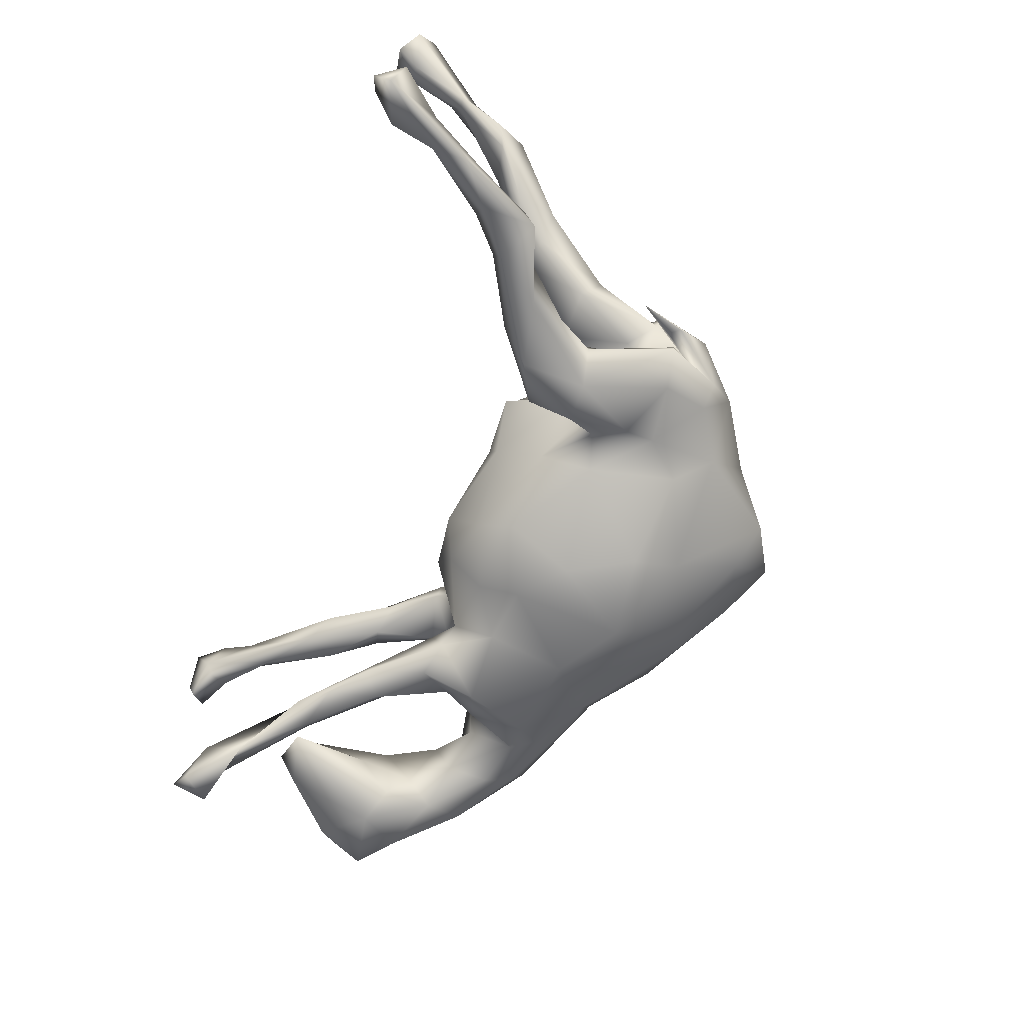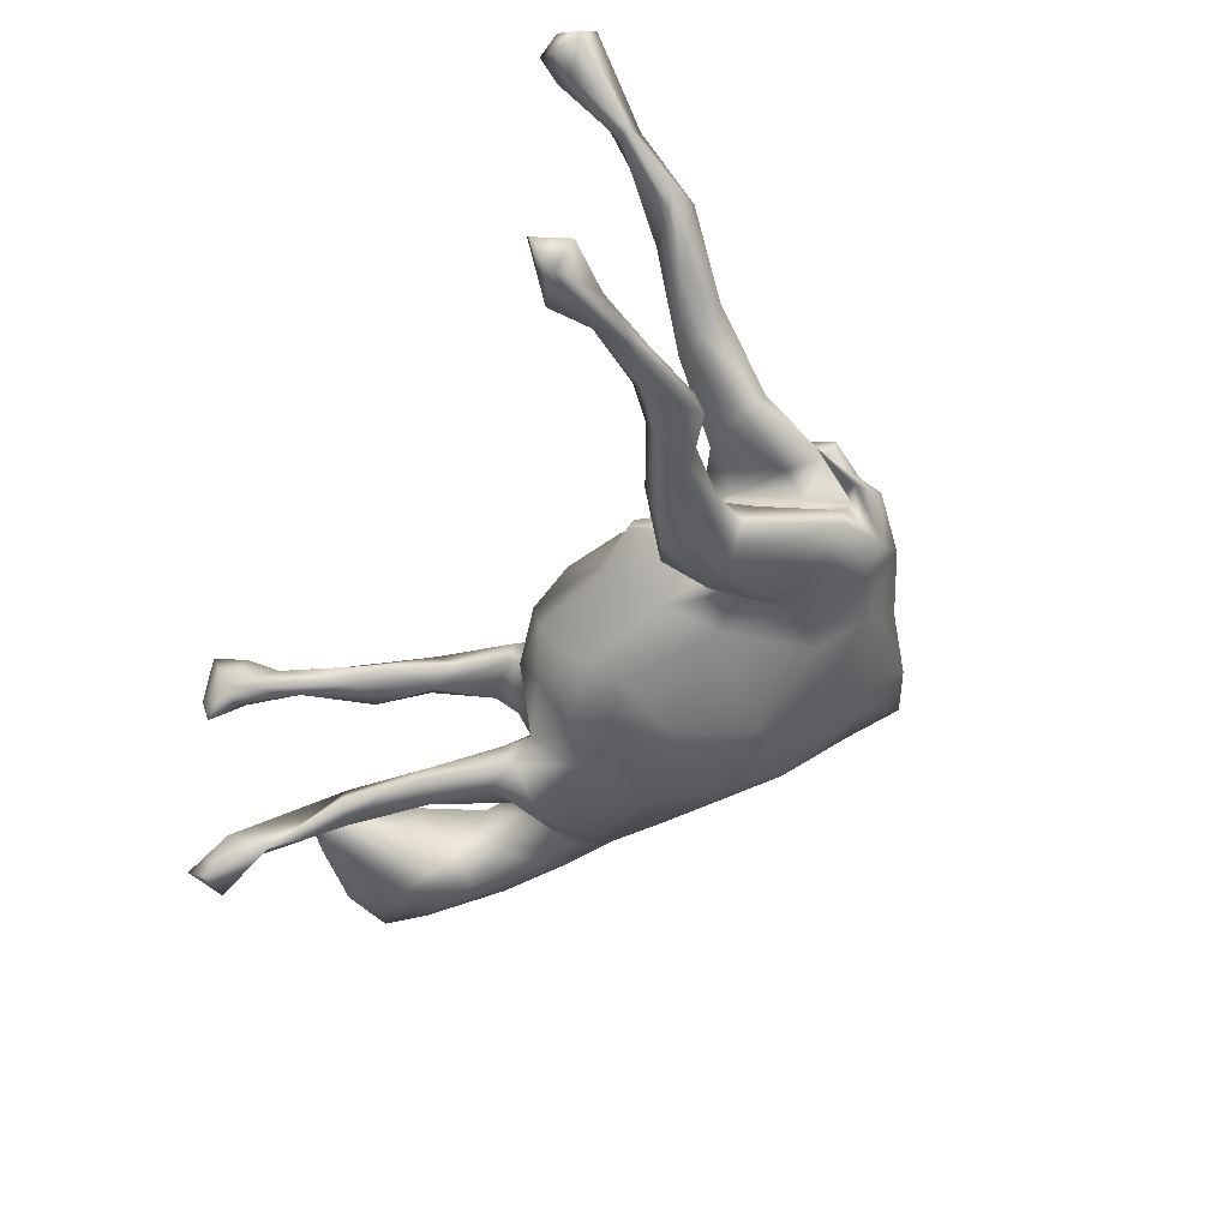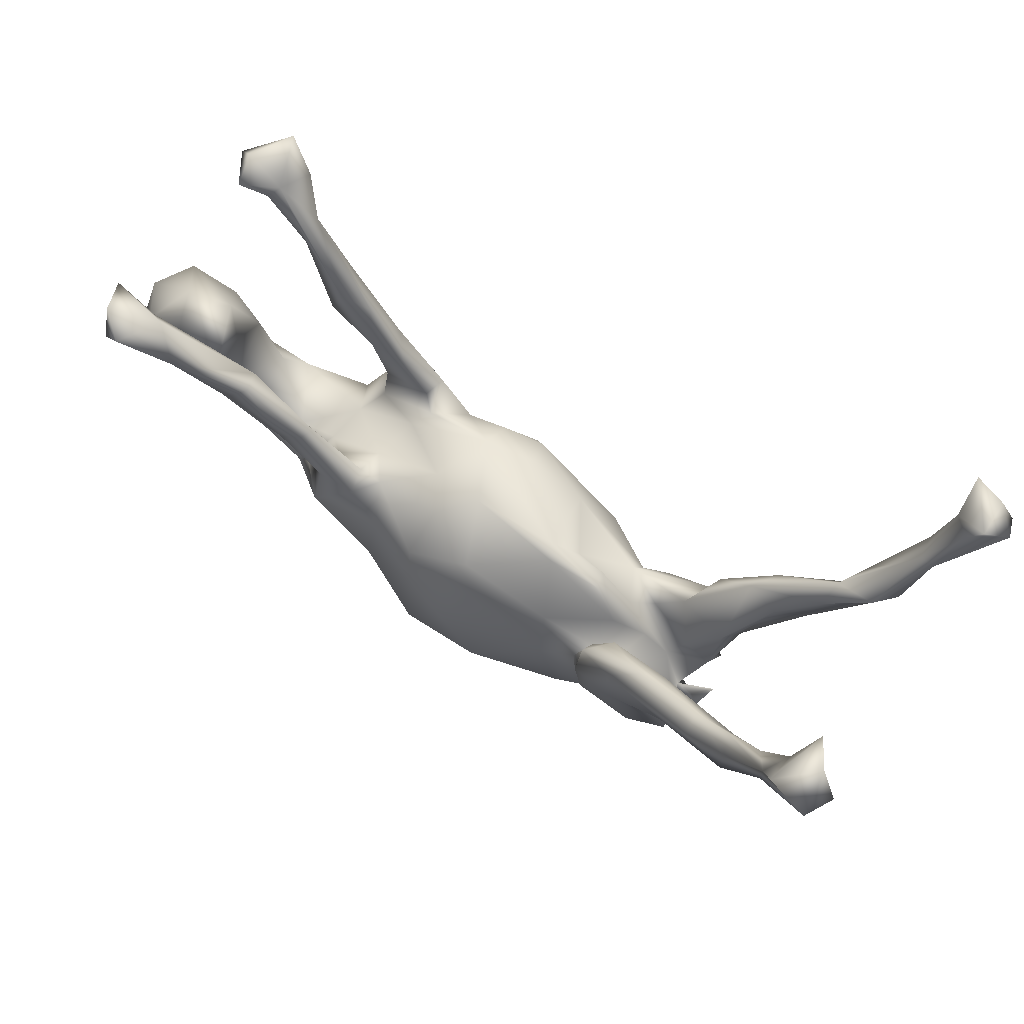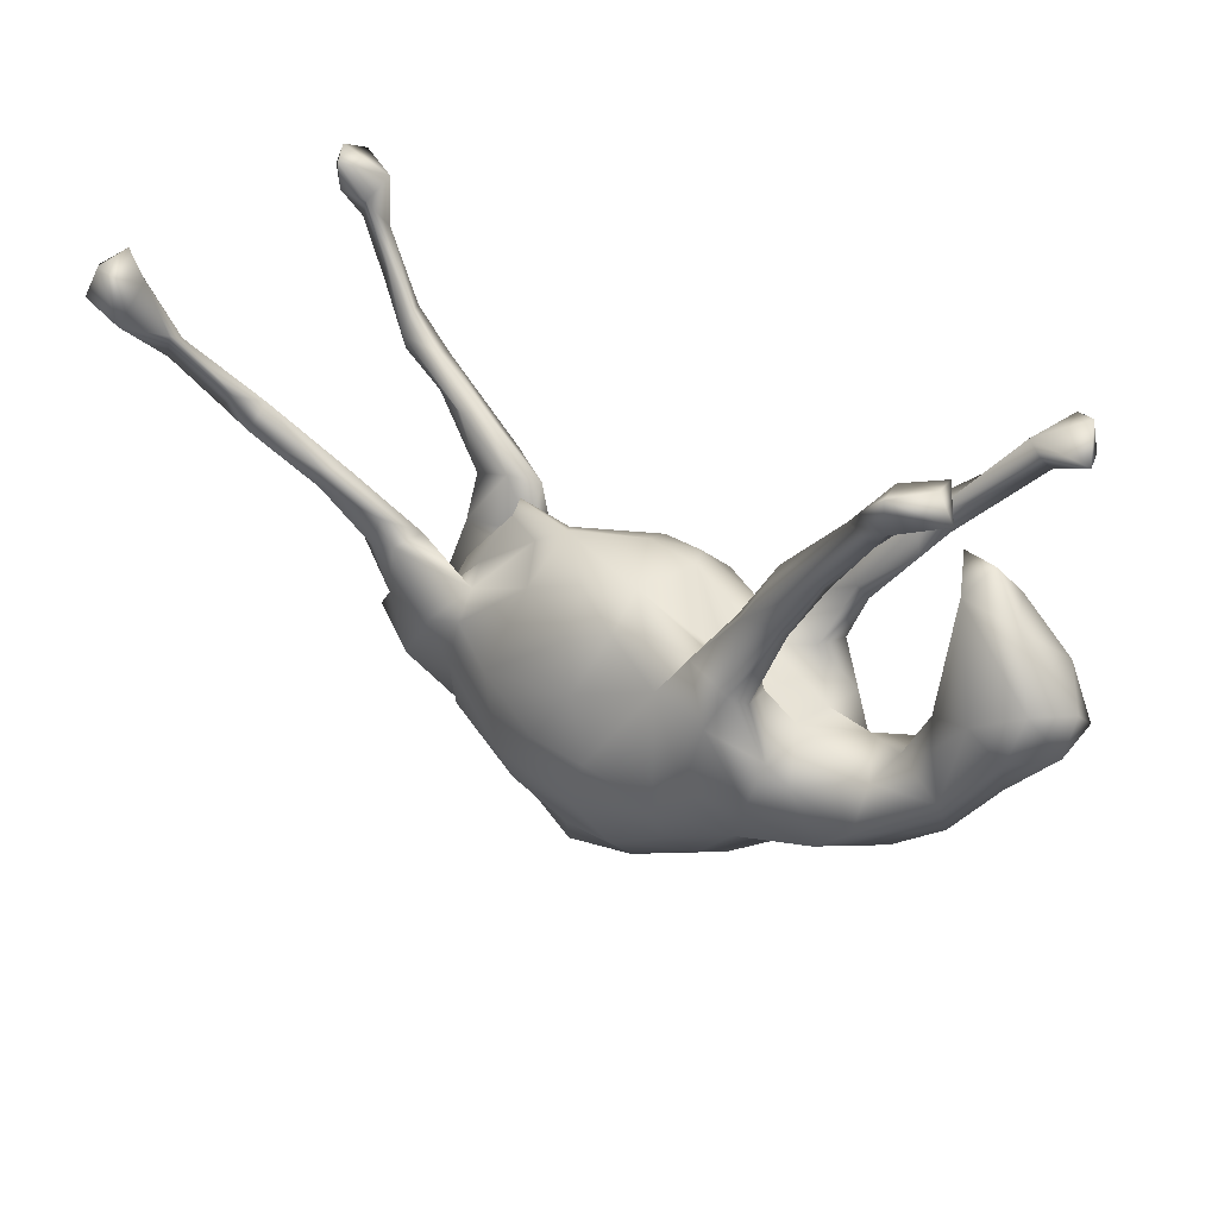
<metadata>
{"format":"obj","ext":"obj","renderer":"f3d","projection":"perspective","resolution":1024,"background":"white","views":[{"elev":-72.1,"azim":-109.2,"up":"+Z"},{"elev":-47.8,"azim":-117.4,"up":"+Z"},{"elev":68.9,"azim":-146.0,"up":"+Y"},{"elev":33.2,"azim":36.9,"up":"+Y"}]}
</metadata>
<code>
v 0.5713 0.3598 -0.2009
v 0.533 0.4029 -0.2113
v 0.5717 0.4188 -0.1784
v -0.7158 0.4332 -0.2622
v 0.5035 0.3844 -0.1423
v 0.05284 -0.2187 -0.1683
v -0.08031 -0.2054 -0.1682
v 0.4692 0.3281 -0.1726
v 0.5354 0.3463 -0.153
v 0.04342 -0.03571 -0.1639
v -0.02756 -0.1001 -0.1723
v -0.6326 0.2829 -0.2098
v -0.6323 0.3402 -0.2137
v -0.5676 0.1477 -0.1931
v -0.5689 0.2343 -0.1981
v 0.5283 0.3675 -0.131
v 0.3356 0.2114 -0.131
v -0.7069 0.4622 -0.1996
v 0.4015 0.2315 -0.1408
v -0.6265 0.2592 -0.1891
v 0.1632 -0.1565 -0.1279
v -0.6499 0.4116 -0.2383
v -0.08633 -0.2807 -0.1383
v -0.4466 0.106 -0.1689
v 0.2852 0.1604 -0.1118
v 0.6009 0.3824 -0.1233
v -0.7381 0.4178 -0.2142
v 0.251 0.06467 -0.1181
v -0.6788 0.3496 -0.2038
v 0.2795 0.01385 -0.1012
v -0.1987 -0.08266 -0.1305
v -0.4991 0.1796 -0.1854
v -0.0617 0.006597 -0.1418
v 0.5688 0.07254 -0.09299
v -0.3381 0.08477 -0.1498
v -0.5785 0.1668 -0.1746
v 0.323 0.1313 -0.1193
v 0.3729 0.2564 -0.1216
v 0.2418 -0.2278 -0.07109
v 0.1486 -0.02741 -0.1167
v -0.5516 0.2425 -0.1657
v 0.02922 -0.333 -0.09412
v -0.6551 0.3865 -0.1871
v -0.612 0.3015 -0.1792
v -0.562 0.202 -0.1517
v 0.4196 0.2286 -0.1135
v -0.2262 -0.2246 -0.1204
v -0.2824 -0.1164 -0.1343
v -0.2728 -0.02008 -0.1409
v 0.1935 0.04964 -0.1101
v -0.3832 0.1349 -0.1323
v -0.4956 0.1938 -0.1531
v -0.4294 0.05196 -0.1488
v 0.2619 -0.02768 -0.1334
v 0.3211 0.1023 -0.08361
v 0.3941 0.1976 -0.08079
v 0.6702 0.05659 -0.06453
v 0.61 0.00905 -0.07398
v -0.3352 -0.02063 -0.1488
v 0.4607 0.2364 -0.07576
v -0.2778 -0.1662 -0.1176
v 0.3845 0.2433 -0.08711
v 0.6309 0.1372 -0.0705
v 0.5132 0.05099 -0.07688
v -0.2518 -0.0676 -0.1097
v -0.09075 -0.3978 -0.04278
v -0.3738 -0.1564 -0.1288
v 0.2809 0.1517 -0.08696
v 0.1694 0.03627 -0.0668
v -0.2759 0.05401 -0.1277
v 0.5189 -0.02966 -0.06516
v 0.05912 0.02642 -0.1385
v 0.1393 -0.2345 -0.12
v -0.1854 0.000427 -0.1014
v 0.5349 -0.09105 -0.04022
v -0.4196 0.13 -0.1142
v 0.3626 -0.1353 -0.0584
v 0.3176 -0.04818 -0.07936
v 0.3079 -0.138 -0.09565
v 0.5553 0.2155 -0.06295
v -0.4994 0.1248 -0.1608
v 0.3069 0.1222 -0.07506
v -0.3529 -0.234 -0.08818
v 0.1994 0.06835 -0.07493
v 0.4442 -0.1139 -0.04859
v -0.3858 0.0414 -0.1087
v -0.6986 0.3975 -0.1778
v 0.4452 -0.04688 -0.0408
v 0.2627 0.01875 -0.05556
v -0.2732 -0.0157 -0.09212
v 0.05032 0.08309 -0.07558
v 0.3334 -0.1747 -0.06323
v -0.3941 -0.008767 -0.1321
v -0.6798 0.4537 -0.1559
v 0.5248 0.2515 -0.04209
v -0.2636 -0.2855 -0.0683
v 0.2835 -0.2322 -0.03168
v -0.3142 0.06953 -0.09222
v -0.3903 -0.03068 -0.08538
v 0.206 0.01691 -0.01931
v 0.4922 0.01512 -0.04149
v -0.436 -0.1459 -0.1091
v -0.03899 0.05801 -0.1137
v -0.312 -0.06719 -0.07704
v 0.3743 -0.06126 -0.02192
v -0.1511 0.06844 -0.03295
v 0.4384 -0.1609 -0.02785
v 0.5004 0.2165 -0.001348
v -0.003876 0.1075 -0.02455
v -0.411 -0.1812 -0.0196
v -0.4319 -0.1501 -0.07242
v 0.4987 0.1053 -0.009294
v 0.5017 0.06207 0.05
v 0.3073 -0.04411 -0.01733
v 0.5903 -0.04586 0.004131
v -0.3895 -0.2425 -0.05224
v -0.2801 -0.01517 -0.03692
v 0.6786 0.1077 -0.003621
v 0.5243 -0.1299 0.02342
v 0.2738 -0.2598 0.03015
v -0.2414 0.08317 -0.03452
v -0.4589 -0.1548 -0.0441
v 0.002161 -0.4208 -0.008699
v 0.09076 -0.3535 -0.04461
v -0.08984 -0.4599 -0.0112
v 0.5827 0.1951 -0.01032
v -0.1657 -0.4195 -0.01809
v -0.2556 -0.348 -0.01164
v 0.08166 0.09876 -0.02036
v -0.4752 -0.08594 -0.02298
v -0.3716 -0.1255 -0.0011
v 0.6684 0.04154 0.006199
v -0.1365 0.07845 -0.00933
v -0.3637 -0.2844 -0.0188
v -0.3334 -0.04106 -0.01959
v 0.6161 0.0412 0.06562
v -0.2324 0.07193 -0.003401
v 0.4443 -0.19 0.02925
v -0.1123 -0.4466 0.02493
v -0.1815 0.05348 0.008142
v -0.4446 -0.1405 -0.0347
v -0.4451 -0.2081 -0.01659
v 0.1758 -0.336 0.02232
v 0.5637 0.08039 0.06934
v 0.6373 0.1202 0.05525
v 0.01373 -0.4097 0.03676
v 0.458 -0.02076 0.04578
v 0.5113 0.01918 0.0616
v 0.4212 -0.1417 0.09633
v 0.5333 -0.05359 0.07293
v -0.3958 -0.2417 0.01507
v 0.4319 -0.06178 0.07546
v 0.1885 0.02636 0.05416
v 0.2978 -0.0389 0.04842
v -0.3943 -0.08698 0.02054
v -0.09853 -0.3948 0.04908
v -0.127 0.03891 0.09563
v -0.4509 -0.1363 0.04977
v 0.2629 0.01699 0.07671
v -0.4389 -0.1245 0.02229
v -0.2857 -0.0214 0.007406
v 0.1614 -0.3103 0.07089
v 0.2879 0.1533 0.09166
v -0.1843 -0.3676 0.03881
v -0.3173 -0.05514 0.03975
v -0.4486 0.01761 0.02785
v 0.1871 0.07078 0.09865
v -0.3081 -0.2568 0.04636
v 0.5237 0.4425 0.09666
v 0.04928 0.09497 0.07537
v 0.1676 0.04881 0.08086
v -0.364 0.01862 0.04531
v 0.3324 -0.09616 0.1122
v 0.2336 0.1411 0.1023
v 0.2485 -0.2091 0.1215
v 0.3605 0.2212 0.08872
v -0.2739 -0.2259 0.08889
v 0.4848 0.4178 0.1155
v 0.3626 -0.1902 0.09492
v -0.1257 -0.2651 0.1406
v 0.3798 0.2603 0.1409
v 0.3421 0.2672 0.09402
v -0.3972 0.05636 0.09963
v 0.4701 0.4346 0.1309
v -0.417 -0.09461 0.0671
v -0.256 -0.02774 0.06493
v 0.2688 0.05447 0.09872
v 0.02808 -0.3345 0.1101
v 0.27 0.02398 0.1247
v 0.3176 0.1452 0.1126
v -0.03259 0.07888 0.09435
v -0.4682 -0.01302 0.06279
v -0.3821 0.007924 0.09371
v -0.4271 -0.007441 0.08695
v 0.3061 -0.0514 0.1353
v 0.3569 0.2793 0.1433
v 0.4243 0.3263 0.1194
v 0.4986 0.3916 0.1327
v 0.5648 0.4206 0.1571
v -0.3876 -0.1908 0.06977
v -0.5035 0.1087 0.08209
v -0.2627 -0.07627 0.08947
v 0.2976 0.2438 0.1092
v 0.3175 0.1663 0.1323
v -0.4498 0.1144 0.09594
v -0.3053 -0.07996 0.1074
v 0.1911 -0.1285 0.1617
v 0.2626 0.1624 0.1358
v 0.01637 -0.2282 0.1792
v 0.2493 0.03896 0.1461
v -0.4933 0.08609 0.1219
v 0.2867 -0.1235 0.15
v 0.18 0.06511 0.1359
v 0.4593 0.3518 0.1533
v 0.1251 -0.0118 0.1366
v -0.1699 -0.09343 0.1457
v 0.04673 0.04615 0.1298
v 0.2306 -0.007533 0.1719
v 0.1355 -0.2635 0.1272
v -0.01567 0.02281 0.1479
v -0.2871 -0.1593 0.08909
v 0.4158 0.3688 0.1465
v 0.5356 0.4532 0.1448
v 0.488 0.3926 0.1821
v 0.1377 -0.1904 0.1575
v -0.5484 0.1025 0.1069
v 0.009353 -0.04383 0.1735
v 0.4539 0.4144 0.1862
v -0.5629 0.1715 0.1134
v 0.04004 -0.1429 0.1872
v -0.6298 0.2256 0.1383
v -0.479 0.127 0.133
v -0.1344 -0.2014 0.1647
v -0.05448 -0.139 0.1821
v -0.6395 0.1916 0.1628
v 0.498 0.4571 0.2082
v -0.5807 0.1713 0.1692
v -0.5687 0.2125 0.1414
v -0.593 0.2275 0.1784
v -0.658 0.3144 0.2078
v -0.6791 0.3159 0.2035
v -0.6592 0.2378 0.1651
v -0.6983 0.4089 0.2328
v -0.7188 0.4481 0.2345
v -0.6716 0.4167 0.253
v -0.6911 0.3564 0.2948
v -0.6527 0.3306 0.2369
v -0.7521 0.4236 0.2615
v -0.6705 0.2889 0.2273
v -0.6678 0.4427 0.3099
v -0.7409 0.3924 0.3045
v -0.7179 0.4414 0.2949
f 212 173 195
f 185 206 193
f 179 212 175
f 180 188 209
f 228 224 236
f 229 242 231
f 235 229 226
f 227 216 234
f 221 202 206
f 200 221 206
f 216 202 221
f 207 215 225
f 175 207 225
f 207 175 212
f 177 233 221
f 216 221 233
f 219 225 209
f 209 225 230
f 219 175 225
f 177 180 233
f 233 180 209
f 209 188 219
f 224 199 236
f 231 242 241
f 231 241 240
f 239 240 247
f 229 231 238
f 238 231 240
f 238 240 239
f 237 239 235
f 229 235 242
f 235 226 237
f 237 238 239
f 205 229 238
f 205 238 232
f 211 232 237
f 232 238 237
f 237 226 211
f 183 172 205
f 159 187 189
f 187 159 167
f 159 171 167
f 153 171 159
f 170 217 215
f 171 170 215
f 171 153 170
f 217 170 191
f 133 157 191
f 172 166 205
f 189 187 190
f 187 163 190
f 163 167 174
f 163 187 167
f 174 167 213
f 163 176 190
f 163 174 203
f 190 176 181
f 182 163 203
f 176 163 182
f 176 214 181
f 176 197 214
f 184 182 222
f 184 197 182
f 169 199 198
f 169 223 199
f 153 129 170
f 170 133 191
f 27 29 87
f 43 22 94
f 13 22 43
f 18 27 87
f 87 43 94
f 18 94 22
f 7 6 23
f 6 7 11
f 6 21 73
f 6 10 21
f 11 7 31
f 6 11 10
f 72 10 33
f 10 11 33
f 32 14 15
f 12 14 20
f 12 15 14
f 12 13 15
f 19 9 46
f 38 19 17
f 4 12 29
f 27 4 29
f 5 62 16
f 168 221 200
f 185 158 200
f 151 200 158
f 121 106 117
f 106 121 133
f 113 148 144
f 133 121 137
f 140 133 137
f 133 140 157
f 100 129 153
f 113 101 147
f 101 88 147
f 113 147 148
f 148 150 144
f 115 132 136
f 115 136 150
f 121 117 137
f 117 135 137
f 137 135 161
f 137 161 140
f 161 186 140
f 154 100 153
f 114 100 154
f 154 153 159
f 105 114 154
f 105 154 152
f 152 154 173
f 147 88 105
f 147 105 152
f 150 147 152
f 148 147 150
f 119 115 150
f 141 122 130
f 135 131 161
f 149 119 150
f 149 150 152
f 149 173 179
f 165 131 155
f 185 200 206
f 185 160 158
f 149 152 173
f 179 173 212
f 186 206 202
f 161 165 186
f 165 155 172
f 155 166 172
f 192 185 194
f 192 160 185
f 172 183 193
f 166 160 192
f 166 155 160
f 176 182 197
f 173 154 195
f 154 159 195
f 157 186 202
f 140 186 157
f 186 172 193
f 186 165 172
f 195 159 189
f 160 151 158
f 155 131 160
f 84 50 69
f 69 72 91
f 72 103 91
f 70 51 98
f 70 35 51
f 59 24 35
f 81 24 53
f 14 24 81
f 58 57 132
f 34 57 58
f 63 57 34
f 30 37 55
f 30 28 37
f 68 84 82
f 50 84 68
f 25 50 68
f 25 28 50
f 51 52 76
f 35 32 51
f 24 32 35
f 52 45 76
f 45 81 76
f 32 24 14
f 36 81 45
f 51 32 52
f 13 12 4
f 4 22 13
f 8 1 9
f 9 16 62
f 5 8 62
f 8 9 19
f 8 38 62
f 8 19 38
f 156 146 188
f 143 162 146
f 184 178 197
f 197 178 198
f 190 181 204
f 203 174 208
f 221 168 177
f 120 175 162
f 219 162 175
f 151 168 200
f 168 164 177
f 177 164 180
f 156 188 180
f 146 162 188
f 188 162 219
f 164 156 180
f 169 184 223
f 184 228 236
f 184 222 228
f 223 184 236
f 198 199 224
f 199 223 236
f 197 198 214
f 222 224 228
f 198 224 214
f 182 203 222
f 196 214 222
f 222 214 224
f 196 181 214
f 222 203 196
f 203 208 196
f 208 204 181
f 196 208 181
f 4 27 18
f 16 9 26
f 1 26 9
f 2 8 5
f 4 18 22
f 3 5 26
f 5 16 26
f 3 2 5
f 1 3 26
f 8 2 1
f 2 3 1
f 106 103 74
f 76 86 98
f 51 76 98
f 57 118 132
f 112 101 113
f 64 101 112
f 129 91 109
f 91 103 109
f 109 106 133
f 103 106 109
f 118 126 145
f 118 63 126
f 63 80 126
f 112 113 108
f 60 112 108
f 80 95 126
f 108 126 95
f 95 60 108
f 42 73 124
f 66 42 123
f 23 42 66
f 66 127 23
f 42 6 73
f 47 7 23
f 39 92 97
f 31 7 47
f 31 47 61
f 61 83 67
f 67 48 61
f 81 86 76
f 57 63 118
f 60 64 112
f 18 87 94
f 23 6 42
f 136 132 145
f 144 136 145
f 150 136 144
f 170 129 109
f 109 133 170
f 230 215 227
f 216 233 234
f 225 215 230
f 230 227 234
f 233 209 234
f 209 230 234
f 244 250 245
f 241 243 240
f 243 241 248
f 248 241 249
f 241 242 249
f 239 247 249
f 235 239 249
f 242 235 249
f 244 252 250
f 252 244 248
f 243 244 245
f 240 243 245
f 244 243 248
f 248 249 251
f 249 247 246
f 246 247 245
f 246 245 250
f 251 249 246
f 240 245 247
f 248 251 252
f 250 252 246
f 251 246 252
f 145 108 144
f 108 145 126
f 108 113 144
f 66 123 125
f 127 66 125
f 123 42 124
f 128 96 127
f 124 39 143
f 96 23 127
f 116 83 134
f 143 39 120
f 61 96 83
f 61 47 96
f 110 116 122
f 111 116 110
f 111 102 116
f 102 83 116
f 97 107 138
f 39 97 120
f 104 111 131
f 97 92 107
f 132 118 145
f 124 73 39
f 47 23 96
f 39 79 92
f 21 79 39
f 73 21 39
f 61 48 65
f 31 61 65
f 59 48 67
f 102 59 67
f 71 75 85
f 77 78 114
f 92 79 77
f 79 78 77
f 79 54 78
f 21 54 79
f 31 65 74
f 65 49 90
f 49 70 90
f 48 49 65
f 48 59 49
f 59 102 93
f 54 30 78
f 50 40 69
f 40 72 69
f 10 72 40
f 21 10 40
f 103 33 74
f 33 31 74
f 49 35 70
f 49 59 35
f 53 93 86
f 53 59 93
f 24 59 53
f 75 58 115
f 58 75 71
f 64 34 71
f 71 34 58
f 64 71 101
f 78 30 89
f 30 55 89
f 30 54 28
f 72 33 103
f 81 53 86
f 33 11 31
f 54 21 40
f 50 54 40
f 28 54 50
f 184 169 178
f 178 169 198
f 139 146 156
f 125 146 139
f 146 125 123
f 139 156 164
f 125 139 127
f 82 84 89
f 55 82 89
f 58 132 115
f 90 70 98
f 71 85 88
f 101 71 88
f 102 67 83
f 69 91 129
f 69 129 100
f 84 69 100
f 100 89 84
f 89 100 114
f 86 93 99
f 98 86 99
f 90 98 99
f 106 74 117
f 114 78 89
f 75 115 119
f 93 102 99
f 104 135 117
f 65 90 104
f 74 65 104
f 104 90 99
f 74 104 117
f 88 77 105
f 77 114 105
f 88 85 77
f 85 75 107
f 107 75 119
f 99 102 111
f 104 99 111
f 77 85 107
f 92 77 107
f 128 139 164
f 127 139 128
f 146 123 143
f 123 124 143
f 128 164 168
f 134 128 168
f 143 120 162
f 134 168 151
f 83 96 134
f 142 151 110
f 134 151 142
f 142 116 134
f 122 116 142
f 120 138 179
f 120 179 175
f 110 151 160
f 131 110 160
f 131 111 110
f 142 110 130
f 110 141 130
f 122 142 130
f 107 119 138
f 179 138 149
f 131 165 161
f 138 119 149
f 134 96 128
f 97 138 120
f 110 122 141
f 135 104 131
f 36 14 81
f 20 14 36
f 34 64 60
f 55 56 82
f 37 19 55
f 37 28 25
f 37 17 19
f 52 41 45
f 52 15 41
f 20 36 45
f 63 34 80
f 34 60 80
f 56 62 82
f 56 46 62
f 55 46 56
f 19 46 55
f 62 68 82
f 38 68 62
f 38 25 68
f 17 25 38
f 17 37 25
f 44 20 45
f 41 44 45
f 41 13 44
f 15 13 41
f 29 20 44
f 80 60 95
f 44 13 43
f 87 29 43
f 43 29 44
f 12 20 29
f 32 15 52
f 46 9 62
f 212 218 207
f 220 216 227
f 157 202 216
f 194 185 193
f 208 174 213
f 167 171 213
f 192 194 211
f 186 193 206
f 205 201 229
f 208 213 210
f 204 208 210
f 218 210 213
f 189 190 210
f 190 204 210
f 201 226 229
f 166 201 205
f 183 205 232
f 211 194 183
f 211 183 232
f 191 157 220
f 217 191 220
f 217 220 227
f 171 215 213
f 218 213 215
f 166 192 201
f 201 192 226
f 226 192 211
f 193 183 194
f 220 157 216
f 217 227 215
f 215 207 218
f 195 189 210
f 212 195 218
f 195 210 218

</code>
